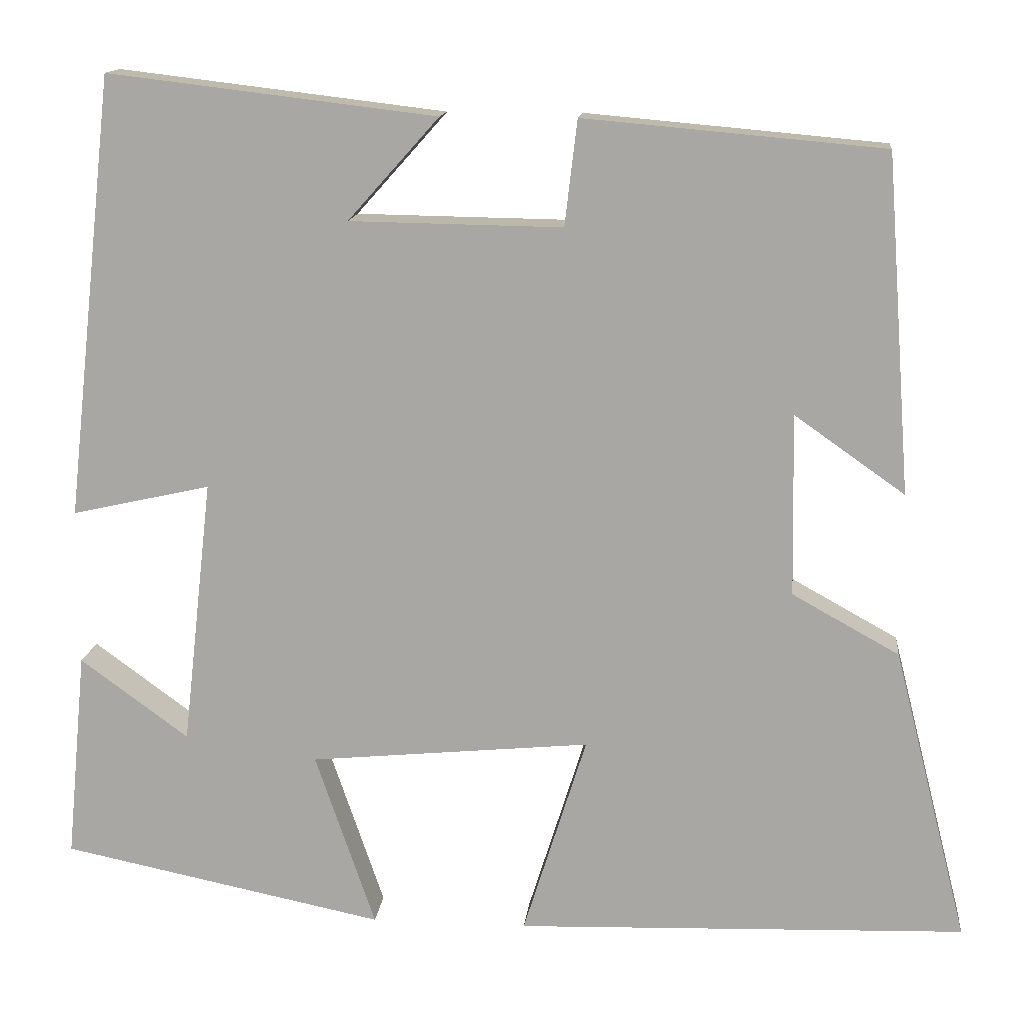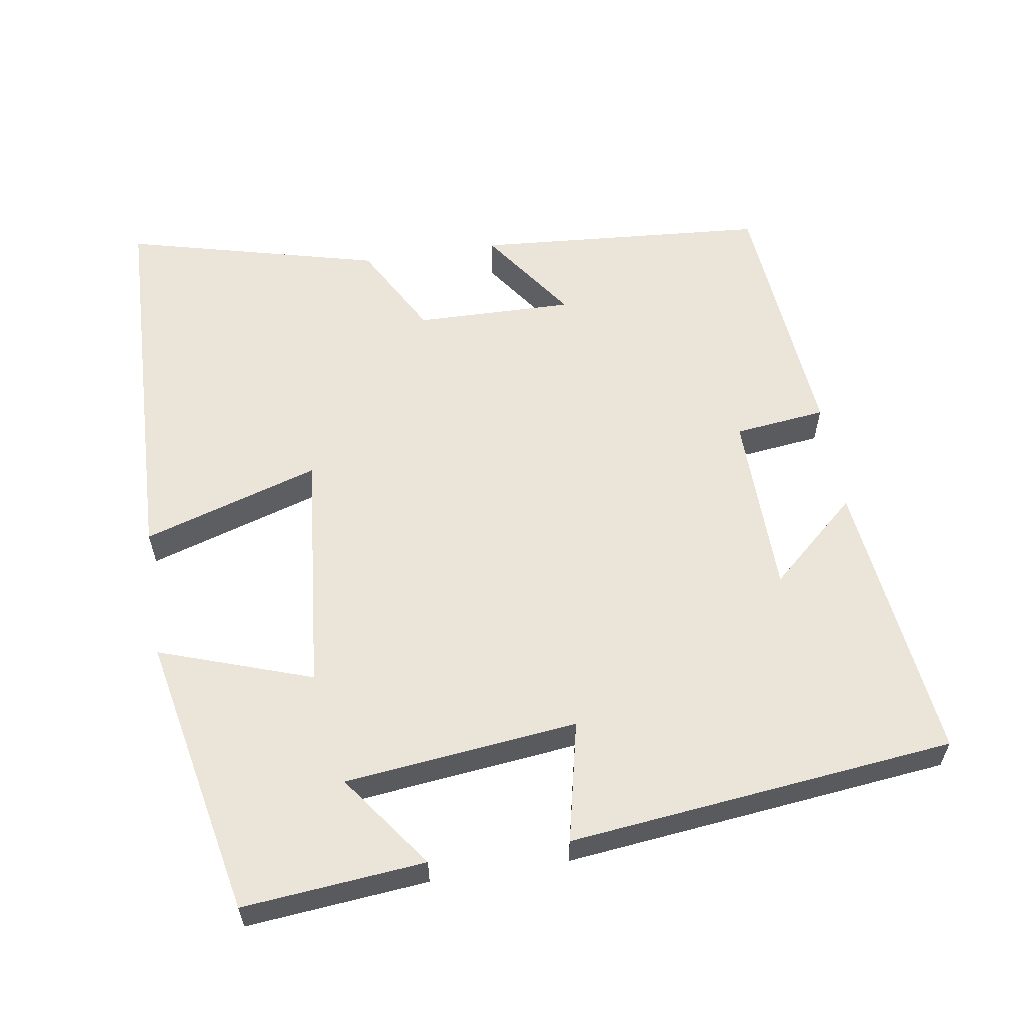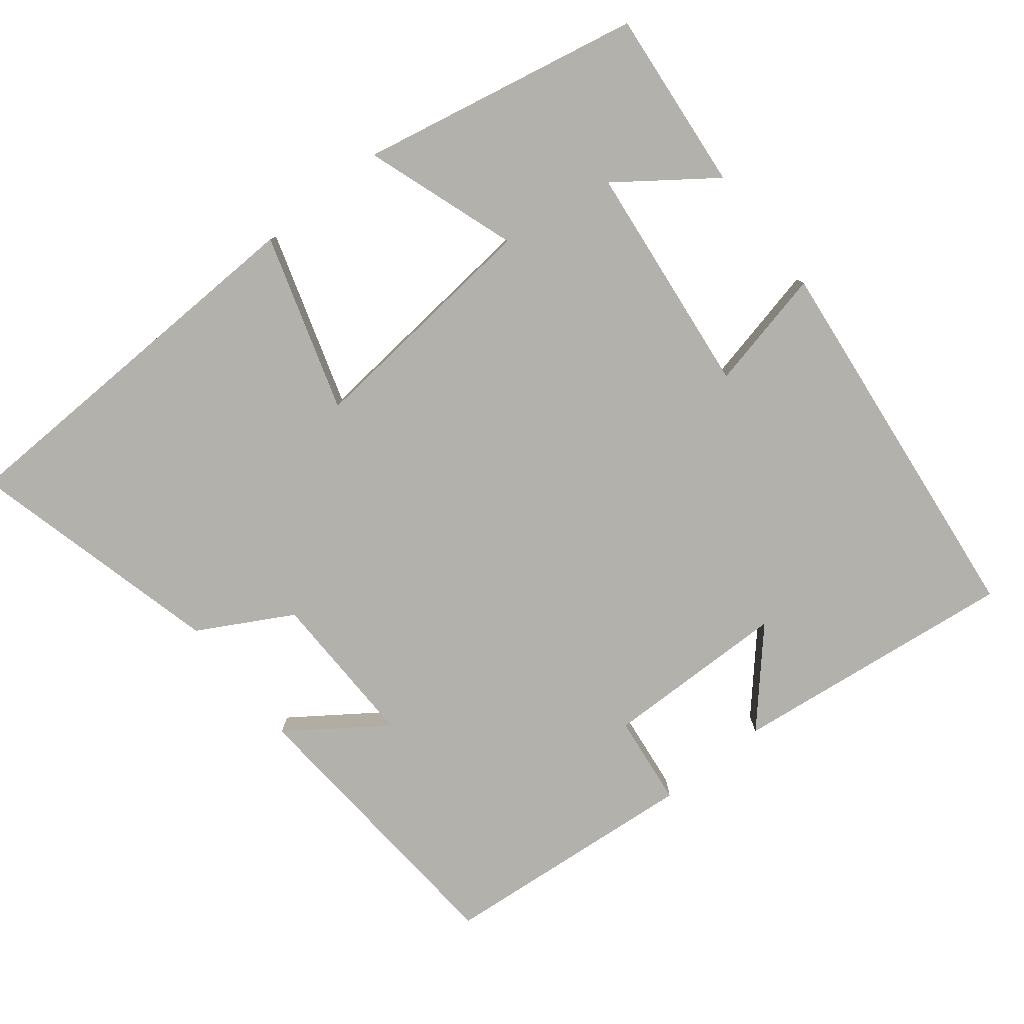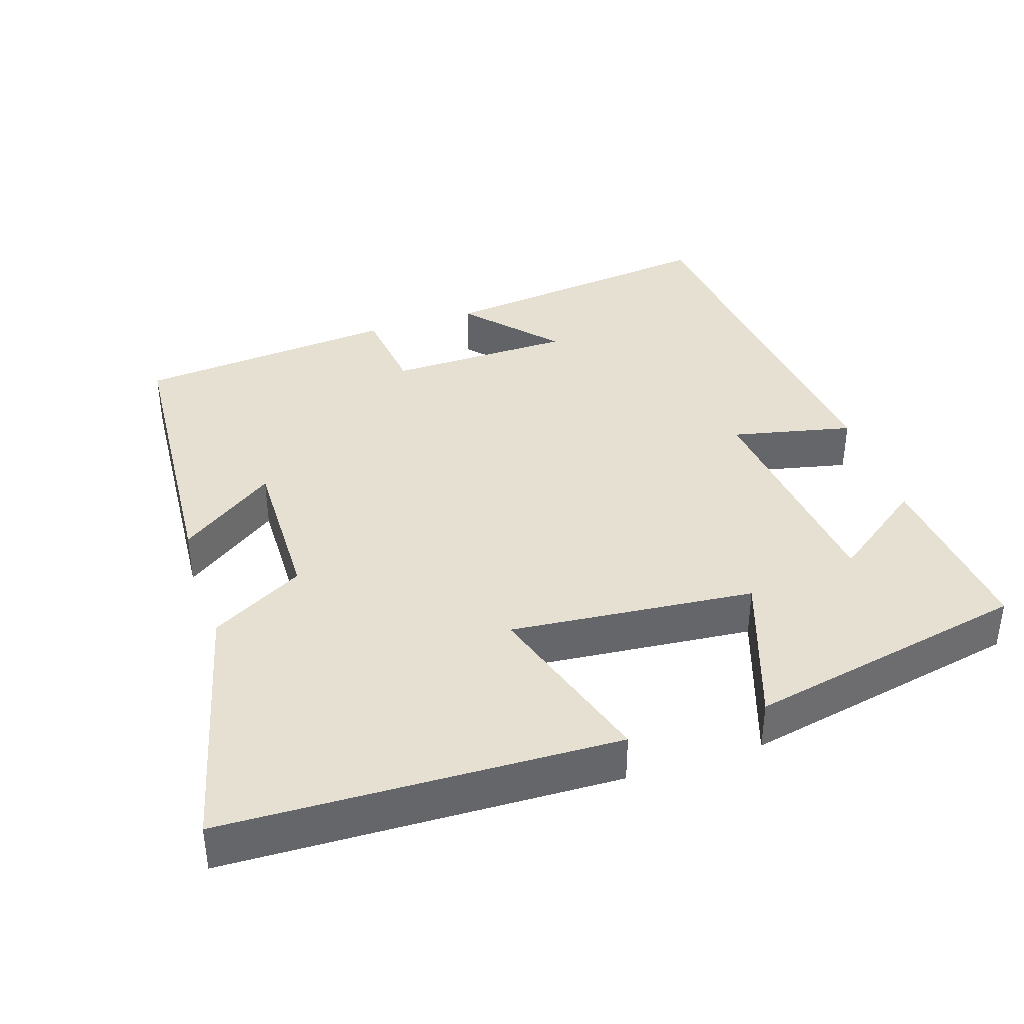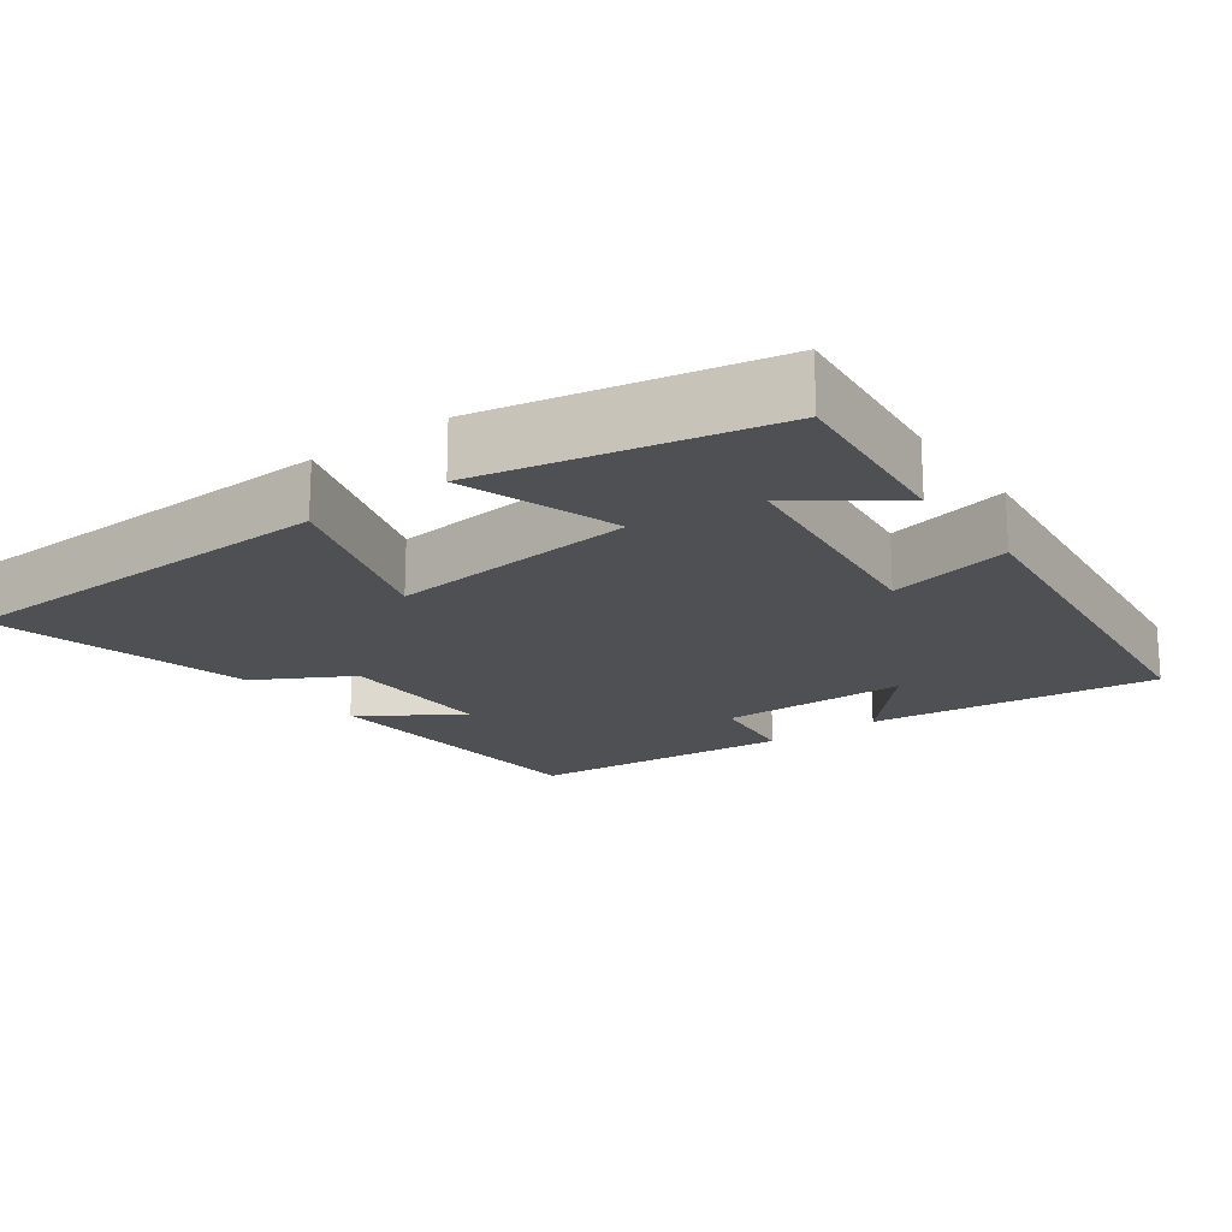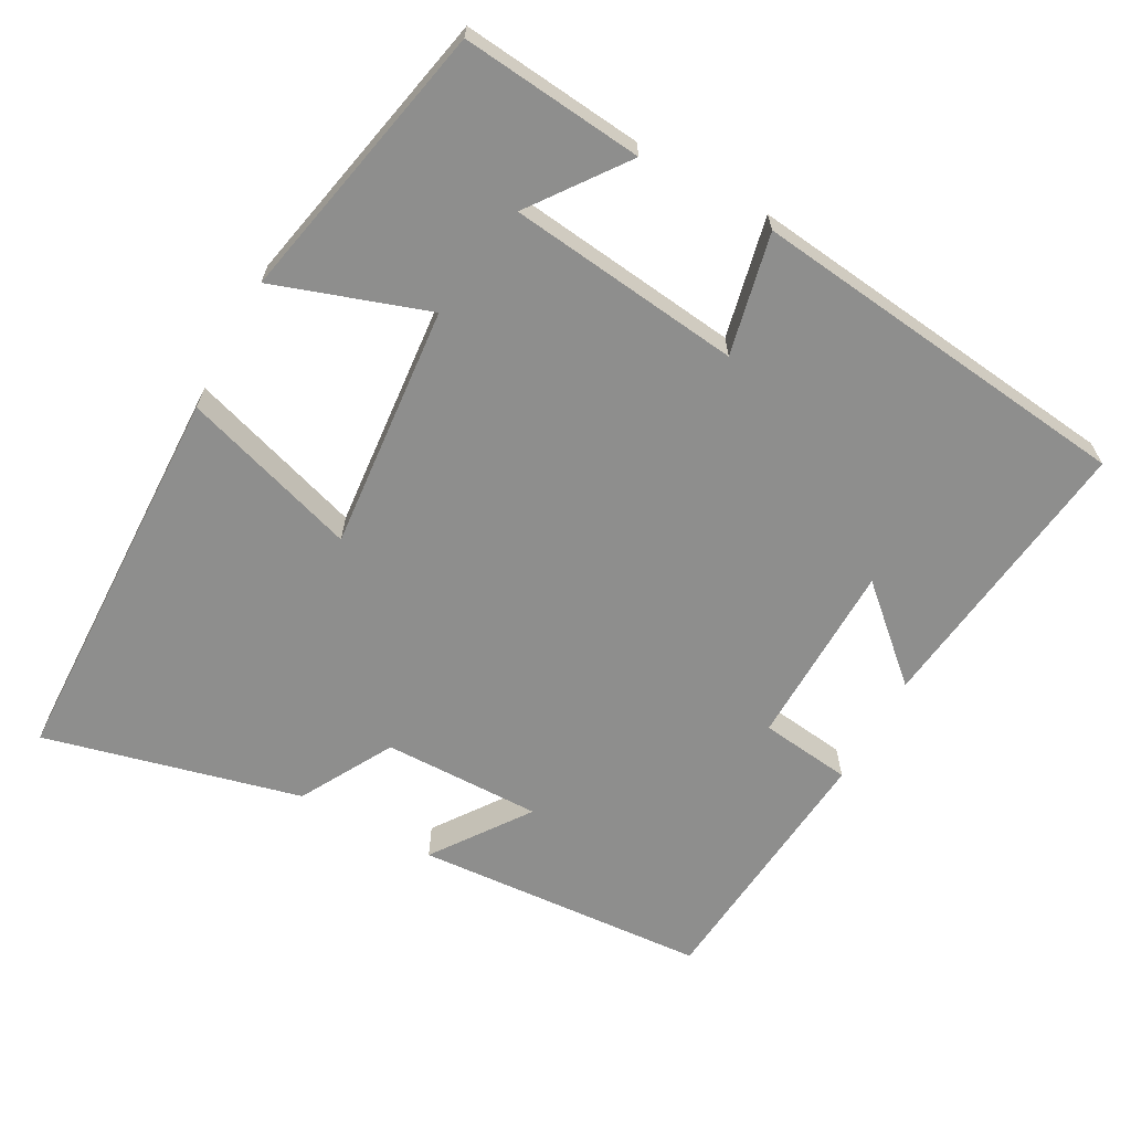
<metadata>
{"format":"obj","ext":"obj","renderer":"f3d","projection":"perspective","resolution":1024,"background":"white","views":[{"elev":14.0,"azim":6.0,"up":"+Z"},{"elev":58.7,"azim":-98.9,"up":"+Y"},{"elev":-78.9,"azim":-141.5,"up":"+Y"},{"elev":38.5,"azim":161.8,"up":"+Y"},{"elev":-18.8,"azim":-144.0,"up":"+Y"},{"elev":-64.8,"azim":-119.0,"up":"+Y"}]}
</metadata>
<code>
v 0.47 0.07 0.468
v 0.5 0.07 0.065
v 0.368 0.07 0.158
v 0.372 0.07 -0.06
v 0.5 0.07 -0.131
v 0.589 0.07 -0.483
v 0.051 0.07 -0.5
v 0.127 0.07 -0.258
v -0.209 0.07 -0.29
v -0.137 0.07 -0.5
v -0.524 0.07 -0.421
v -0.5 0.07 -0.171
v -0.37 0.07 -0.266
v -0.334 0.07 0.054
v -0.5 0.07 0.017
v -0.441 0.07 0.547
v -0.048 0.07 0.5
v -0.157 0.07 0.378
v 0.097 0.07 0.374
v 0.112 0.07 0.5
v 0.47 0 0.468
v 0.5 0 0.065
v 0.368 0 0.158
v 0.372 0 -0.06
v 0.5 0 -0.131
v 0.589 0 -0.483
v 0.051 0 -0.5
v 0.127 0 -0.258
v -0.209 0 -0.29
v -0.137 0 -0.5
v -0.524 0 -0.421
v -0.5 0 -0.171
v -0.37 0 -0.266
v -0.334 0 0.054
v -0.5 0 0.017
v -0.441 0 0.547
v -0.048 0 0.5
v -0.157 0 0.378
v 0.097 0 0.374
v 0.112 0 0.5
f 19 20 1 2
f 15 16 17 18
f 14 15 18 19
f 13 14 19
f 10 11 12 13
f 9 10 13
f 8 9 13 19
f 5 6 7 8
f 4 5 8
f 3 4 8 19
f 2 3 19
f 22 21 40 39
f 38 37 36 35
f 39 38 35 34
f 39 34 33
f 33 32 31 30
f 33 30 29
f 39 33 29 28
f 28 27 26 25
f 28 25 24
f 39 28 24 23
f 39 23 22
f 1 21 22 2
f 2 22 23 3
f 3 23 24 4
f 4 24 25 5
f 5 25 26 6
f 6 26 27 7
f 7 27 28 8
f 8 28 29 9
f 9 29 30 10
f 10 30 31 11
f 11 31 32 12
f 12 32 33 13
f 13 33 34 14
f 14 34 35 15
f 15 35 36 16
f 16 36 37 17
f 17 37 38 18
f 18 38 39 19
f 19 39 40 20
f 20 40 21 1

</code>
